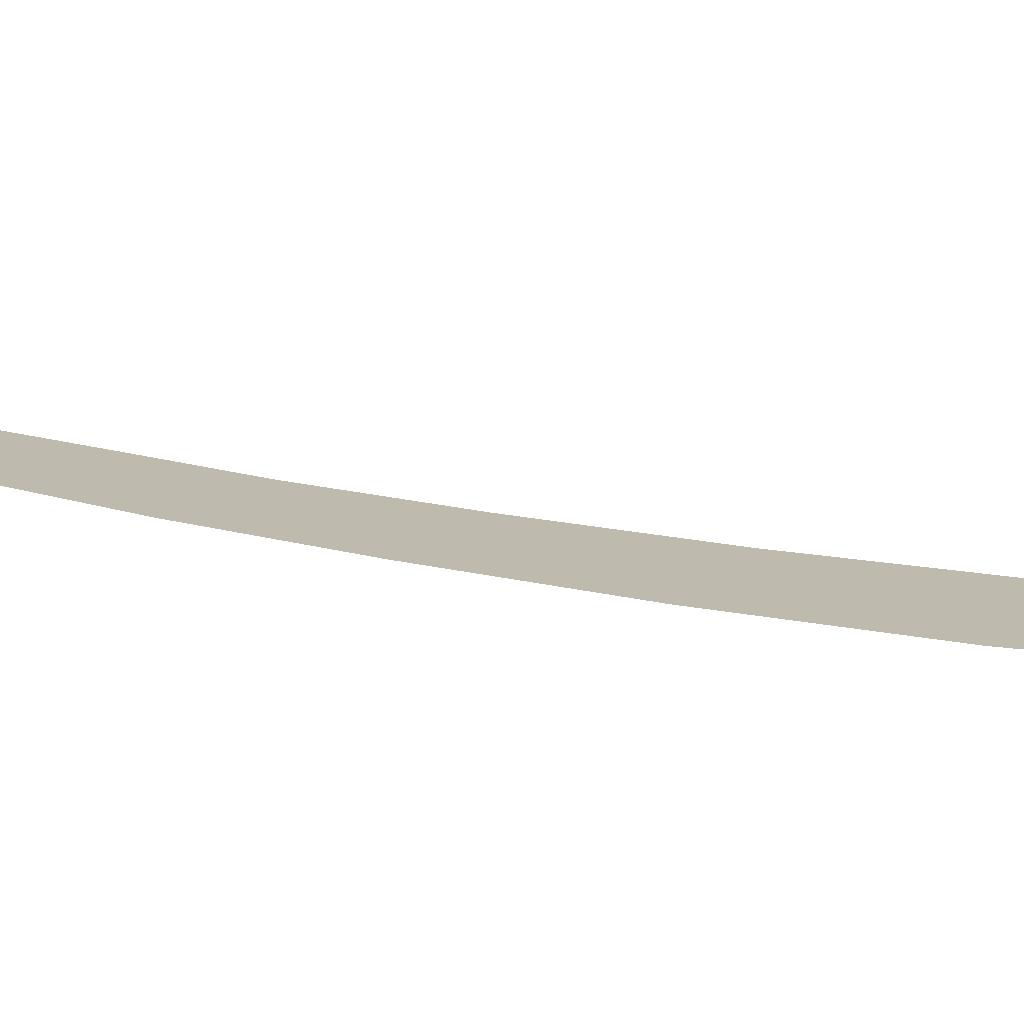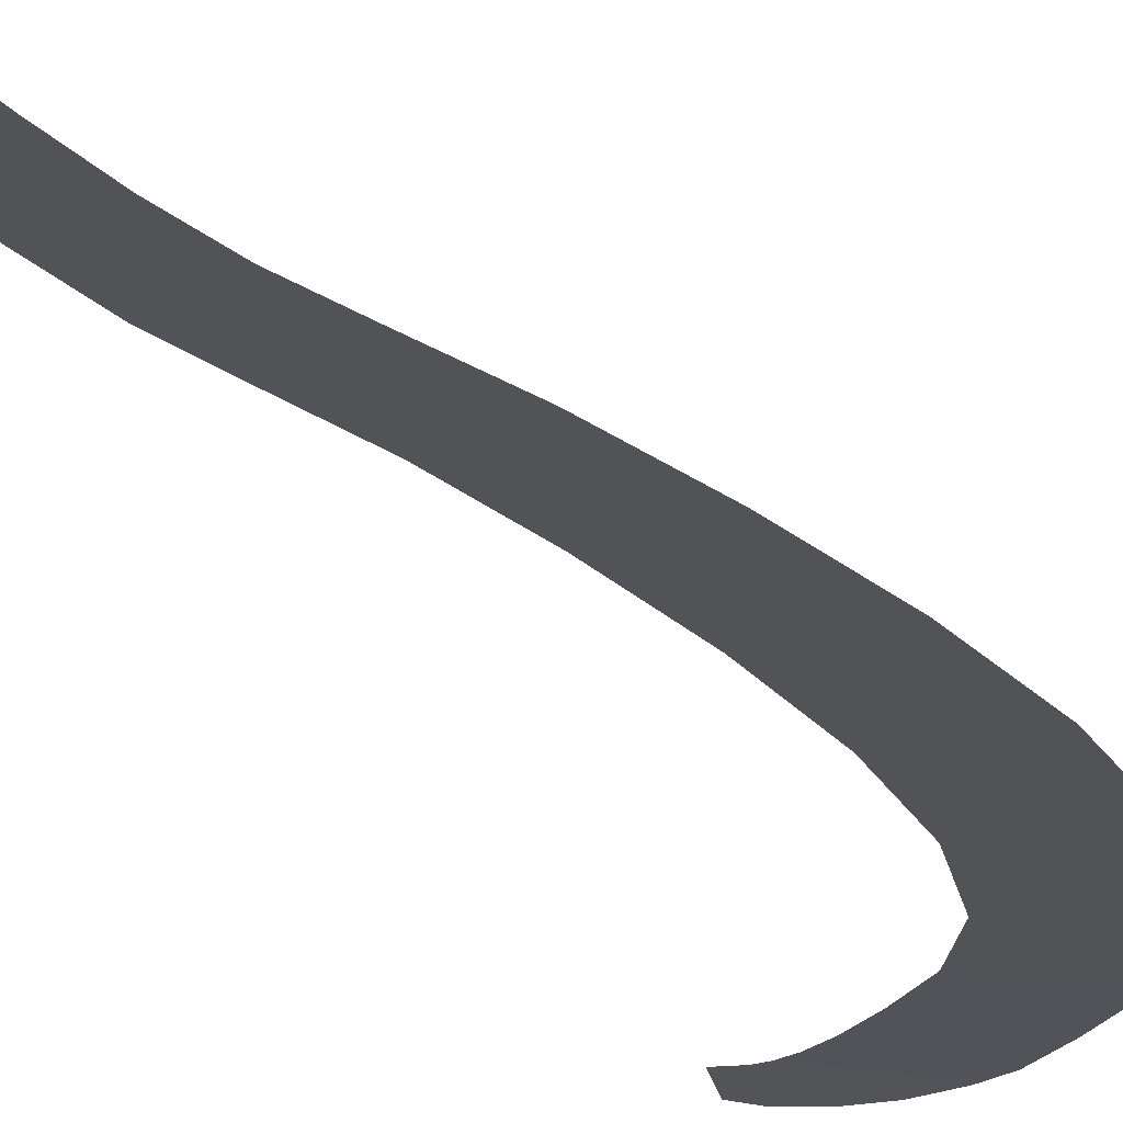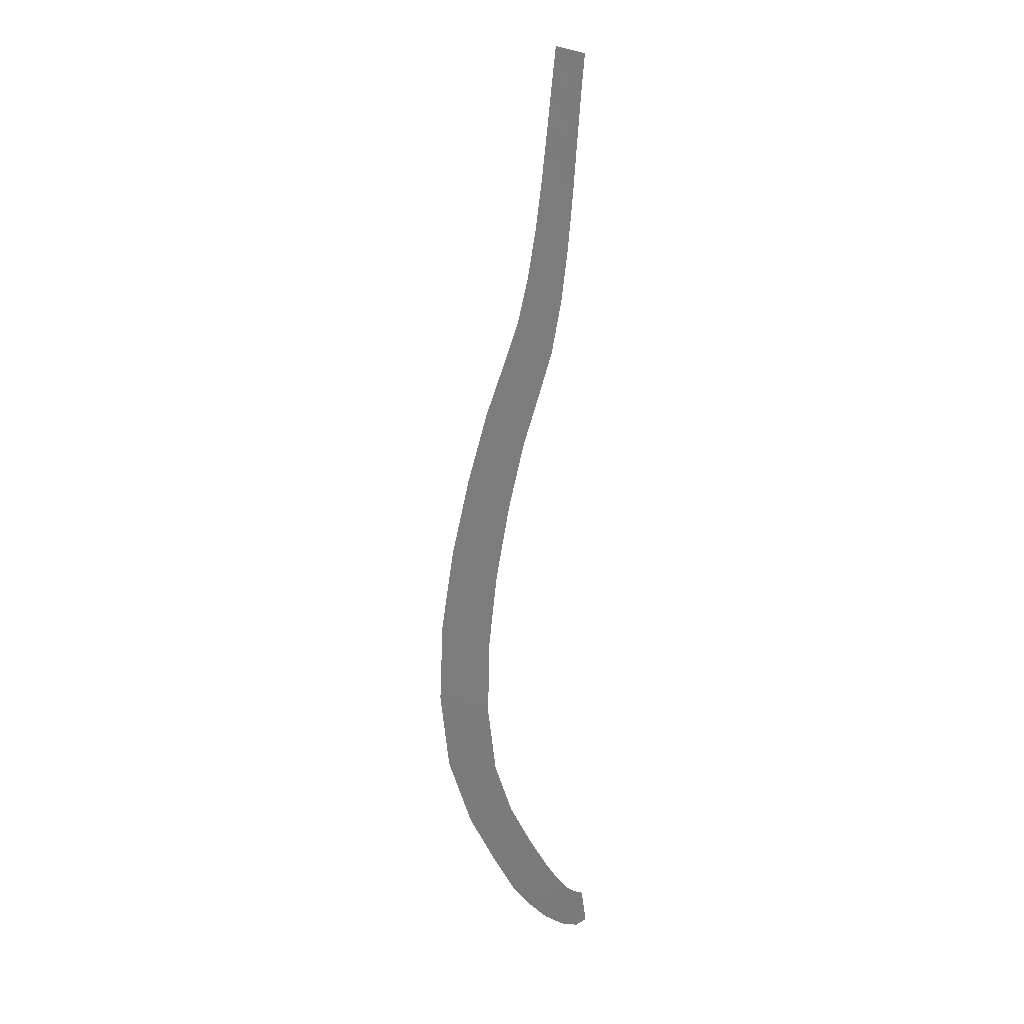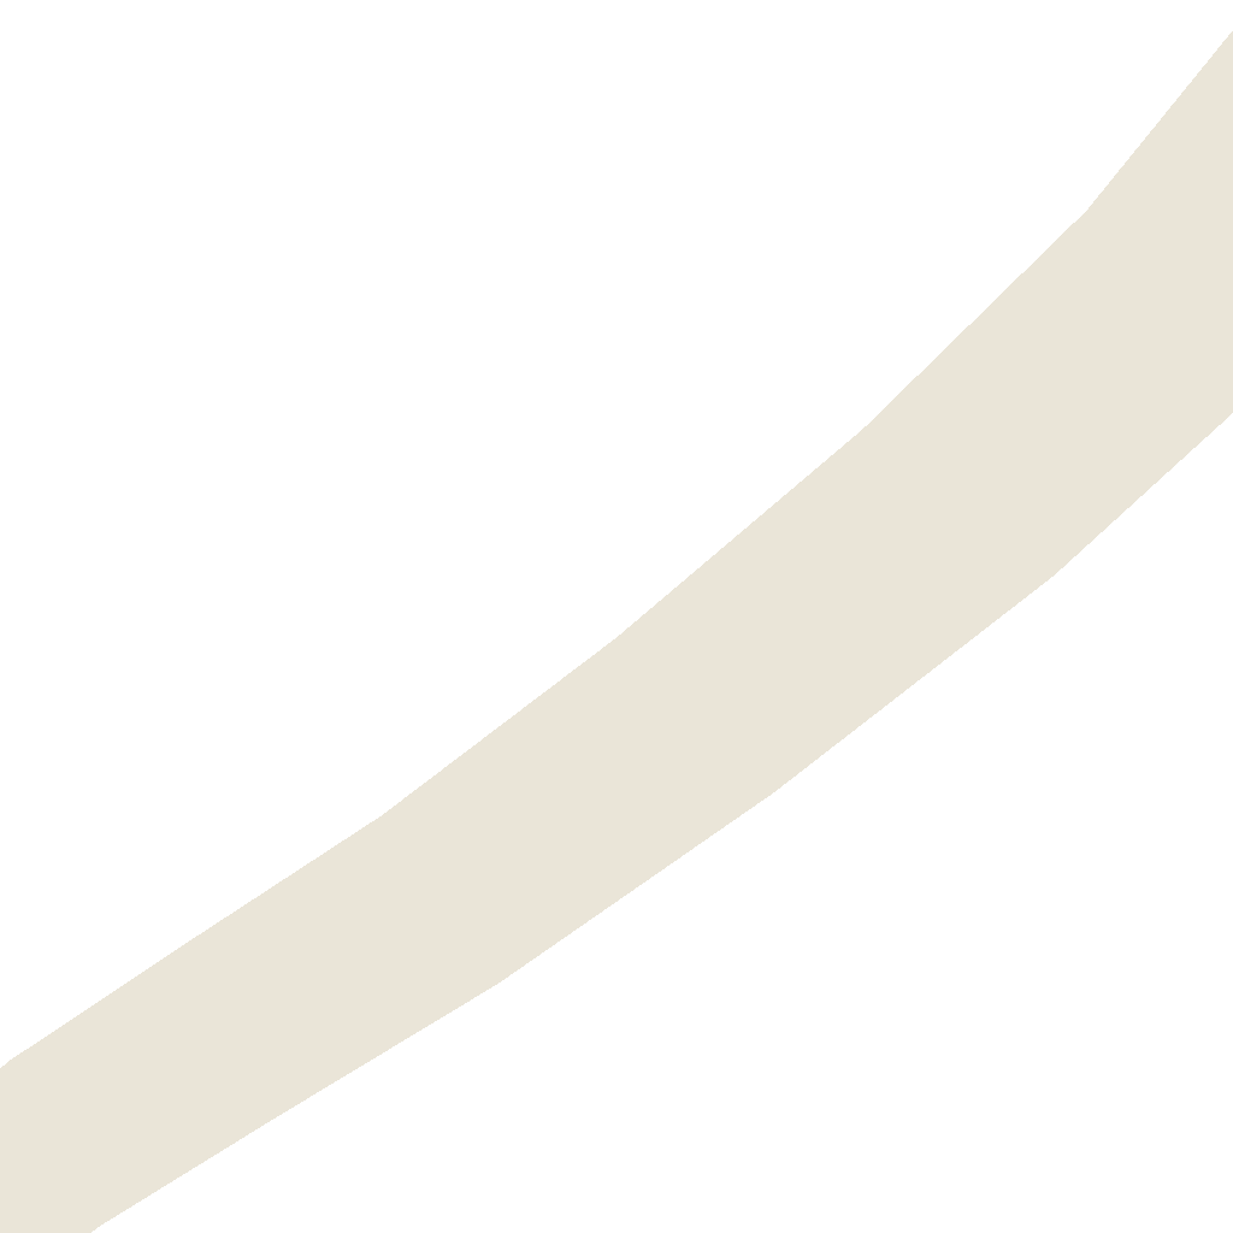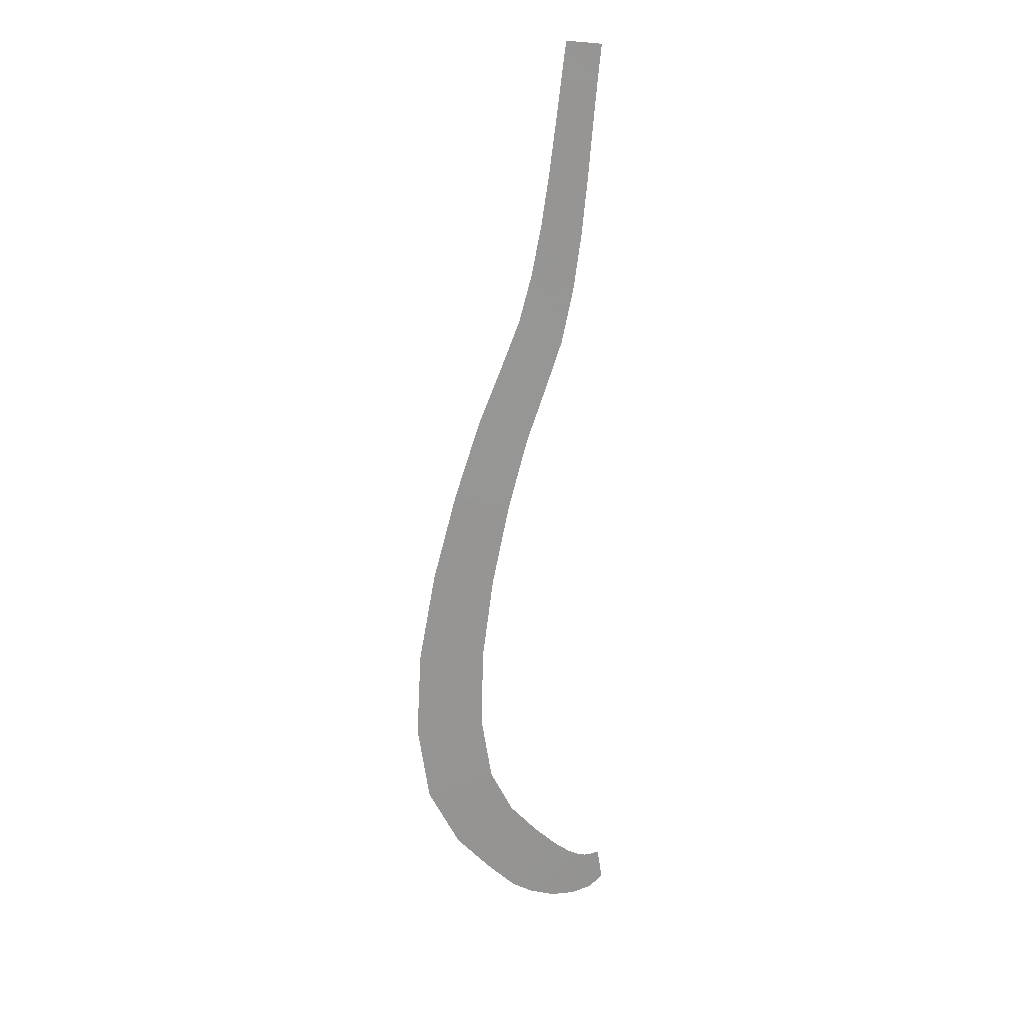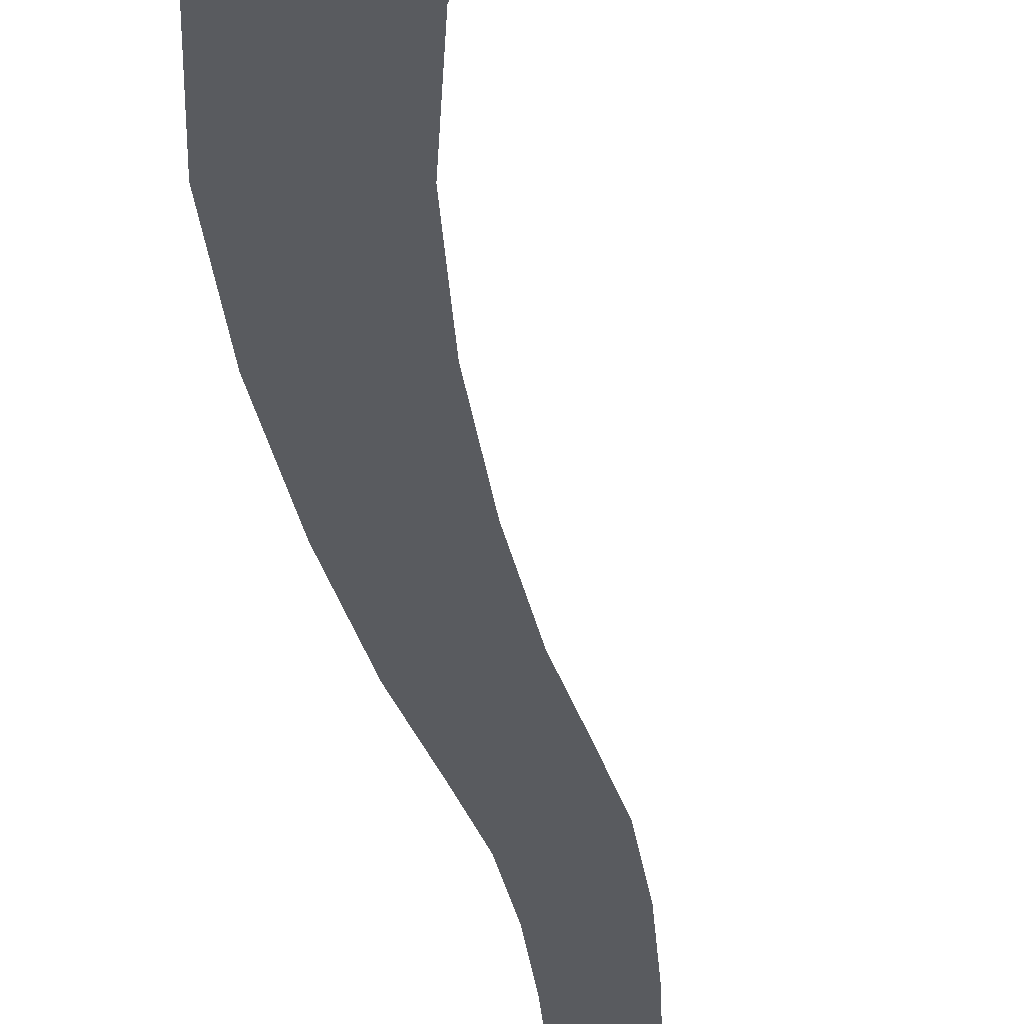
<metadata>
{"format":"obj","ext":"obj","renderer":"f3d","projection":"perspective","resolution":1024,"background":"white","views":[{"elev":15.1,"azim":-74.2,"up":"+Z"},{"elev":-22.3,"azim":-160.8,"up":"+Z"},{"elev":22.2,"azim":38.8,"up":"+Y"},{"elev":59.0,"azim":-146.0,"up":"+Z"},{"elev":22.9,"azim":-8.6,"up":"+Y"},{"elev":-32.3,"azim":-3.8,"up":"+Z"}]}
</metadata>
<code>
g fx_c132_cutscene_fbx_05
v 0.1573 0.9276 0
v 0.2238 0.9207 0.001224
v 0.2167 0.8495 0.0012
v 0.1486 0.8567 2.469e-05
v 0.2093 0.7628 0.001177
v 0.1387 0.7723 4.78e-05
v 0.2011 0.6649 0.001159
v 0.1271 0.6793 6.595e-05
v 0.1909 0.5603 0.001148
v 0.1128 0.5821 7.754e-05
v 0.1764 0.4534 0.001144
v 0.09456 0.4855 8.246e-05
v 0.1546 0.3484 0.001147
v 0.07066 0.3942 8.187e-05
v 0.1233 0.2534 0.001154
v 0.03672 0.3053 7.715e-05
v 0.08655 0.1456 0.001166
v -0.009438 0.188 6.587e-05
v 0.04951 0.003187 0.001187
v -0.05916 0.03184 4.459e-05
v 0.01636 -0.1608 0.001213
v -0.1046 -0.1433 1.674e-05
v -0.005571 -0.3301 0.001238
v -0.1369 -0.3245 -1.07e-05
v -0.008825 -0.4883 0.001256
v -0.1462 -0.4994 -2.994e-05
v 0.01117 -0.6181 0.001263
v -0.1235 -0.6575 -3.638e-05
v 0.05508 -0.7069 0.001262
v -0.06223 -0.7794 -3.146e-05
v 0.1077 -0.7651 0.001259
v 0.007062 -0.8553 -2.308e-05
v 0.1512 -0.8063 0.001256
v 0.06068 -0.9061 -1.49e-05
v 0.1834 -0.8301 0.001253
v 0.09803 -0.9263 -7.674e-06
v 0.205 -0.8405 0.001252
v 0.1485 -0.9415 -2.325e-06
v 0.2189 -0.8432 0.001251
v 0.1956 -0.9406 0
v 0.2314 -0.8424 0.001252
v 0.2341 -0.9273 -7.046e-07
v 0.2486 -0.8384 0.001252
v 0.2587 -0.902 -2.267e-06
g fx_c132_cutscene_fbx_05_0
f 3 2 1
f 4 3 1
f 5 3 4
f 6 5 4
f 7 5 6
f 8 7 6
f 9 7 8
f 10 9 8
f 11 9 10
f 12 11 10
f 13 11 12
f 14 13 12
f 15 13 14
f 16 15 14
f 17 15 16
f 18 17 16
f 19 17 18
f 20 19 18
f 21 19 20
f 22 21 20
f 23 21 22
f 24 23 22
f 25 23 24
f 26 25 24
f 27 25 26
f 28 27 26
f 29 27 28
f 30 29 28
f 31 29 30
f 32 31 30
f 33 31 32
f 34 33 32
f 35 33 34
f 36 35 34
f 37 35 36
f 38 37 36
f 39 37 38
f 40 39 38
f 41 39 40
f 42 41 40
f 43 41 42
f 44 43 42

</code>
